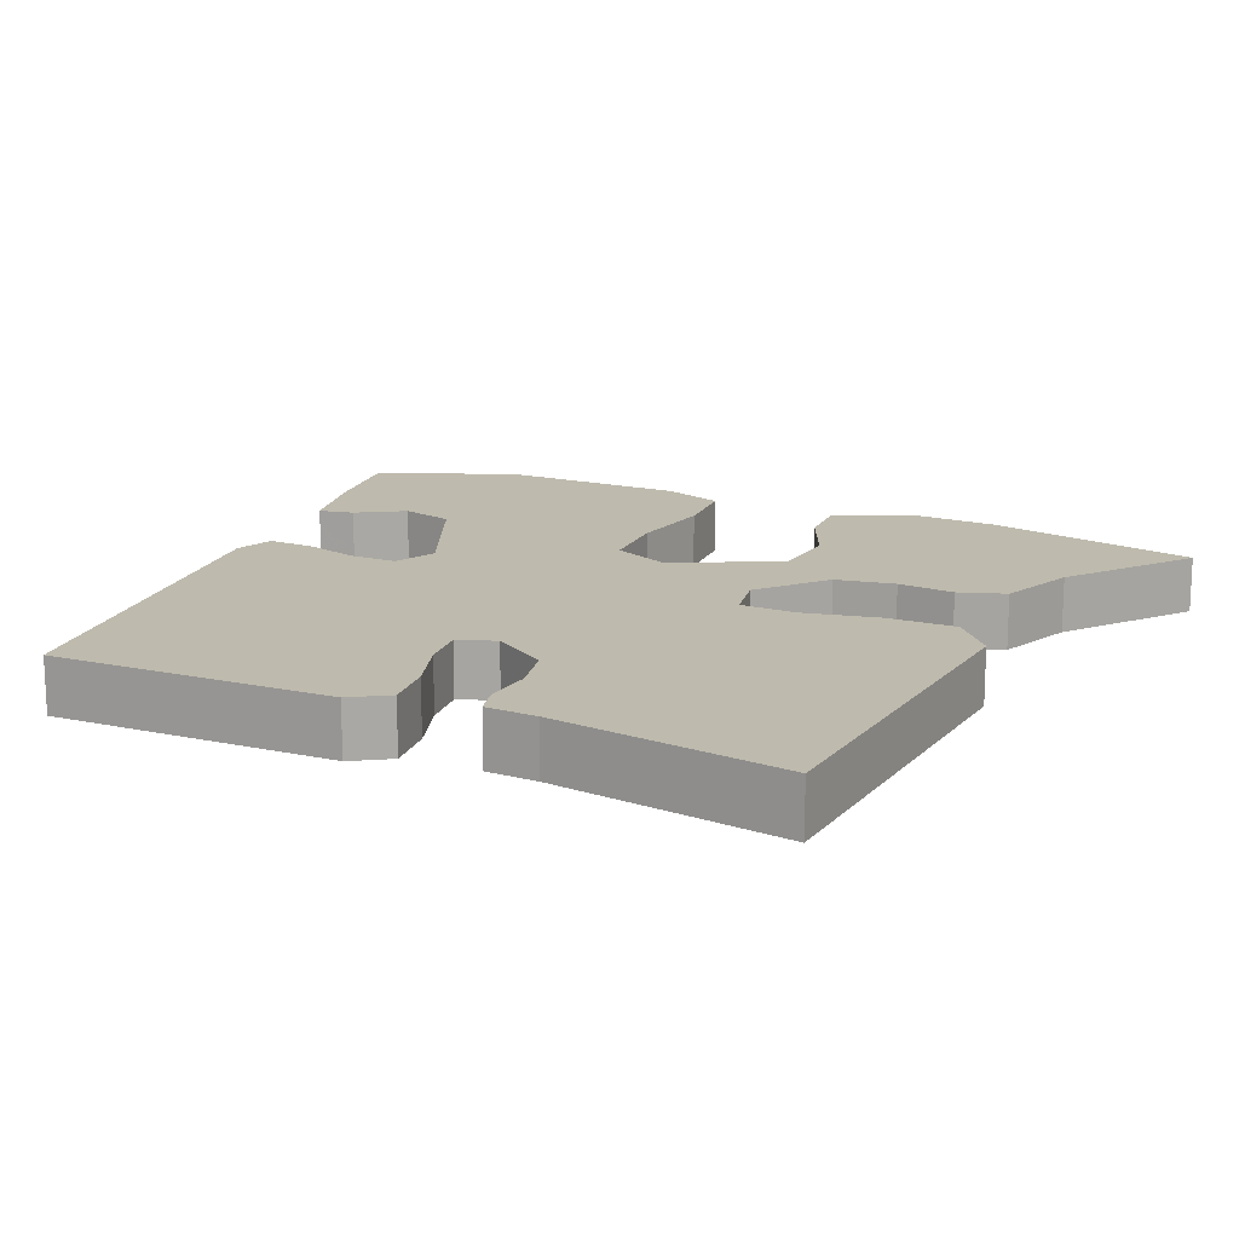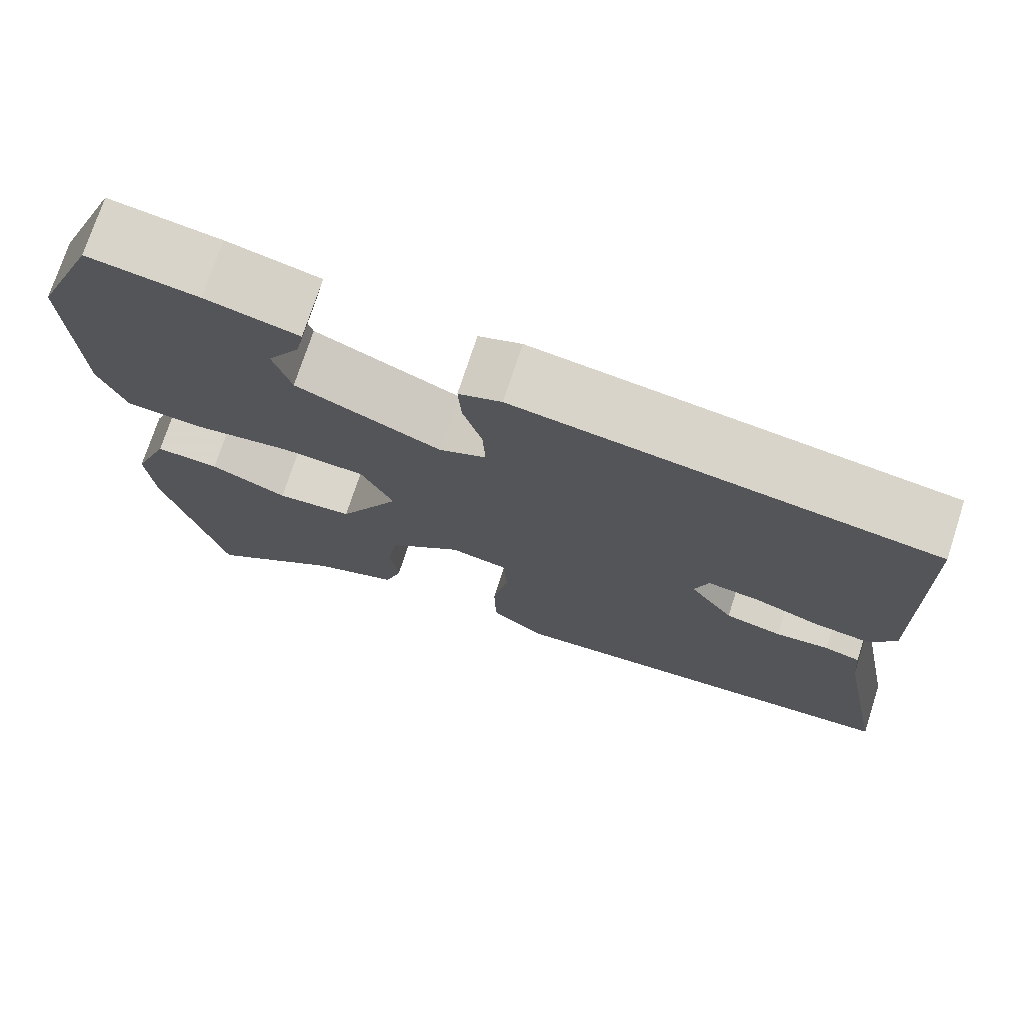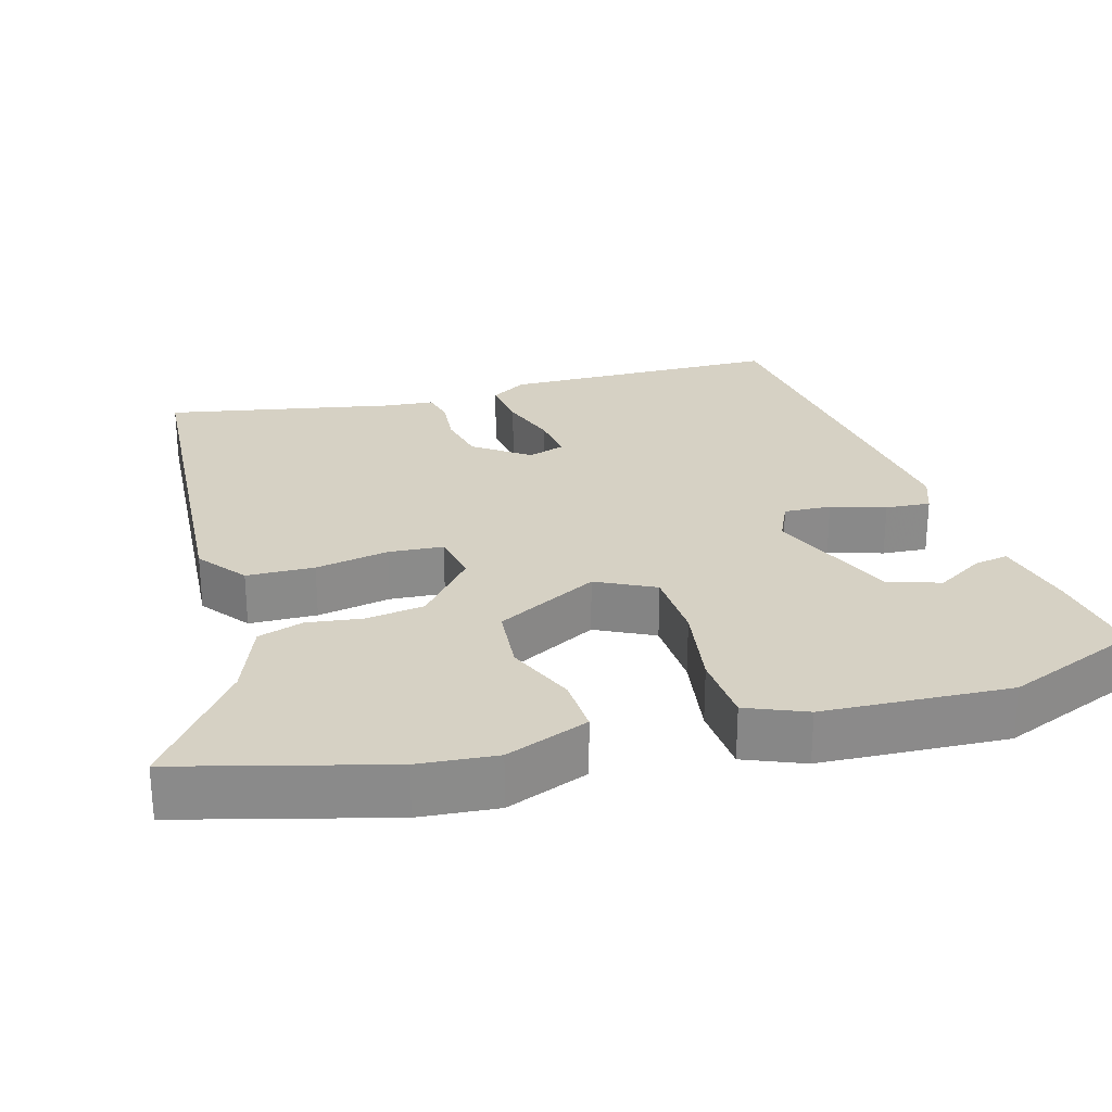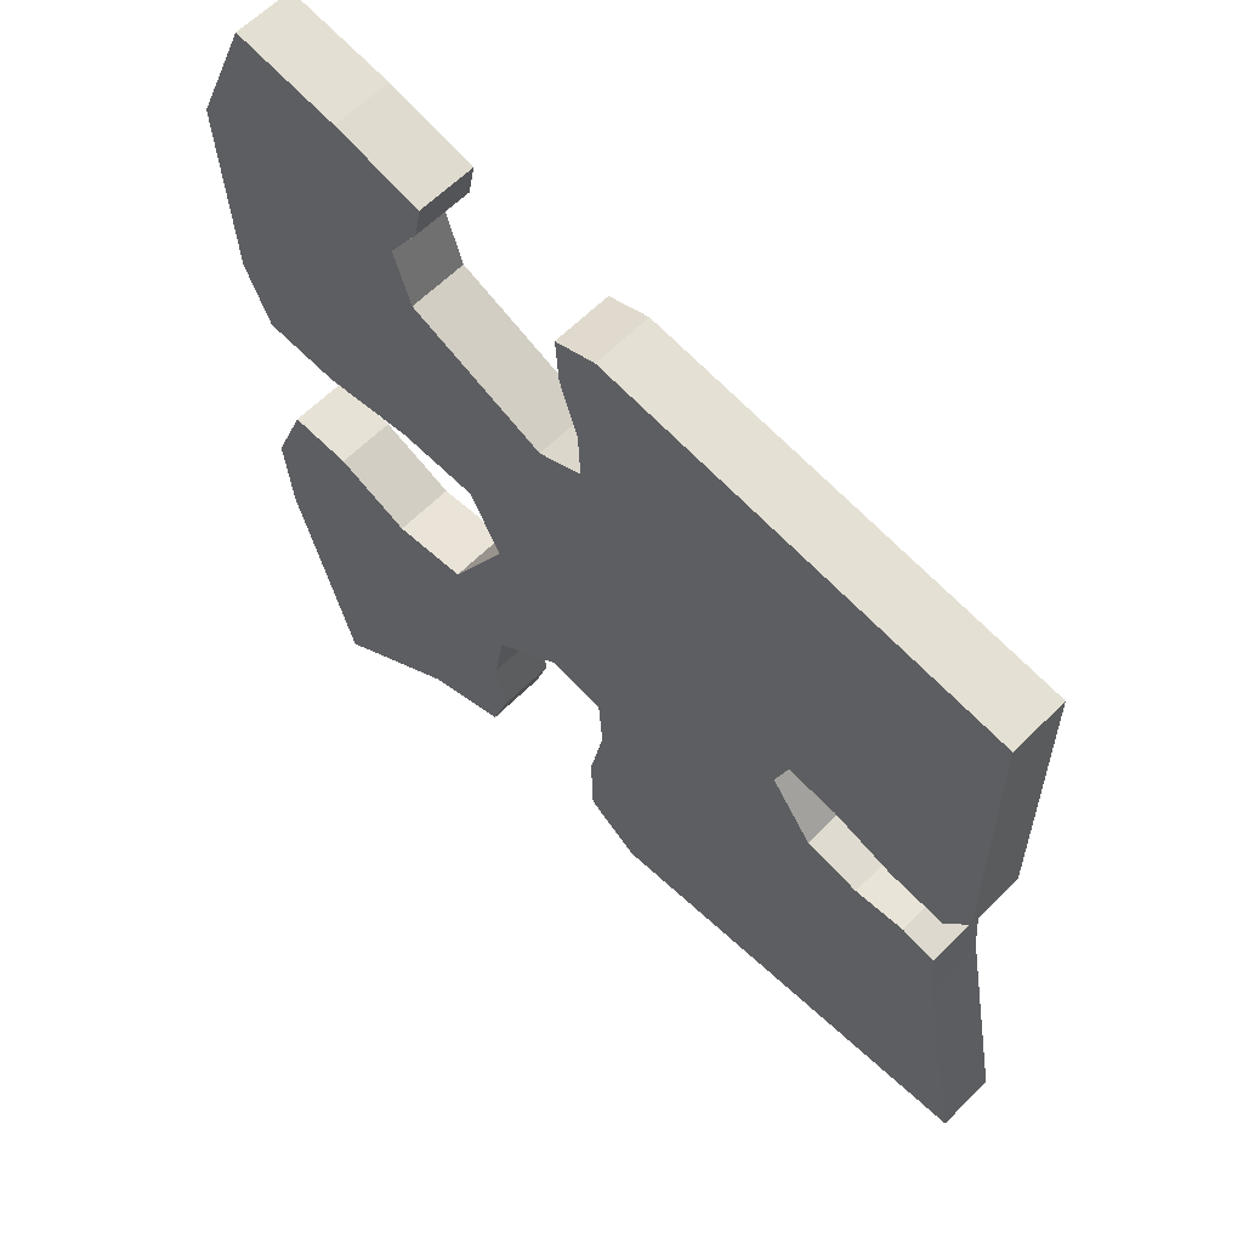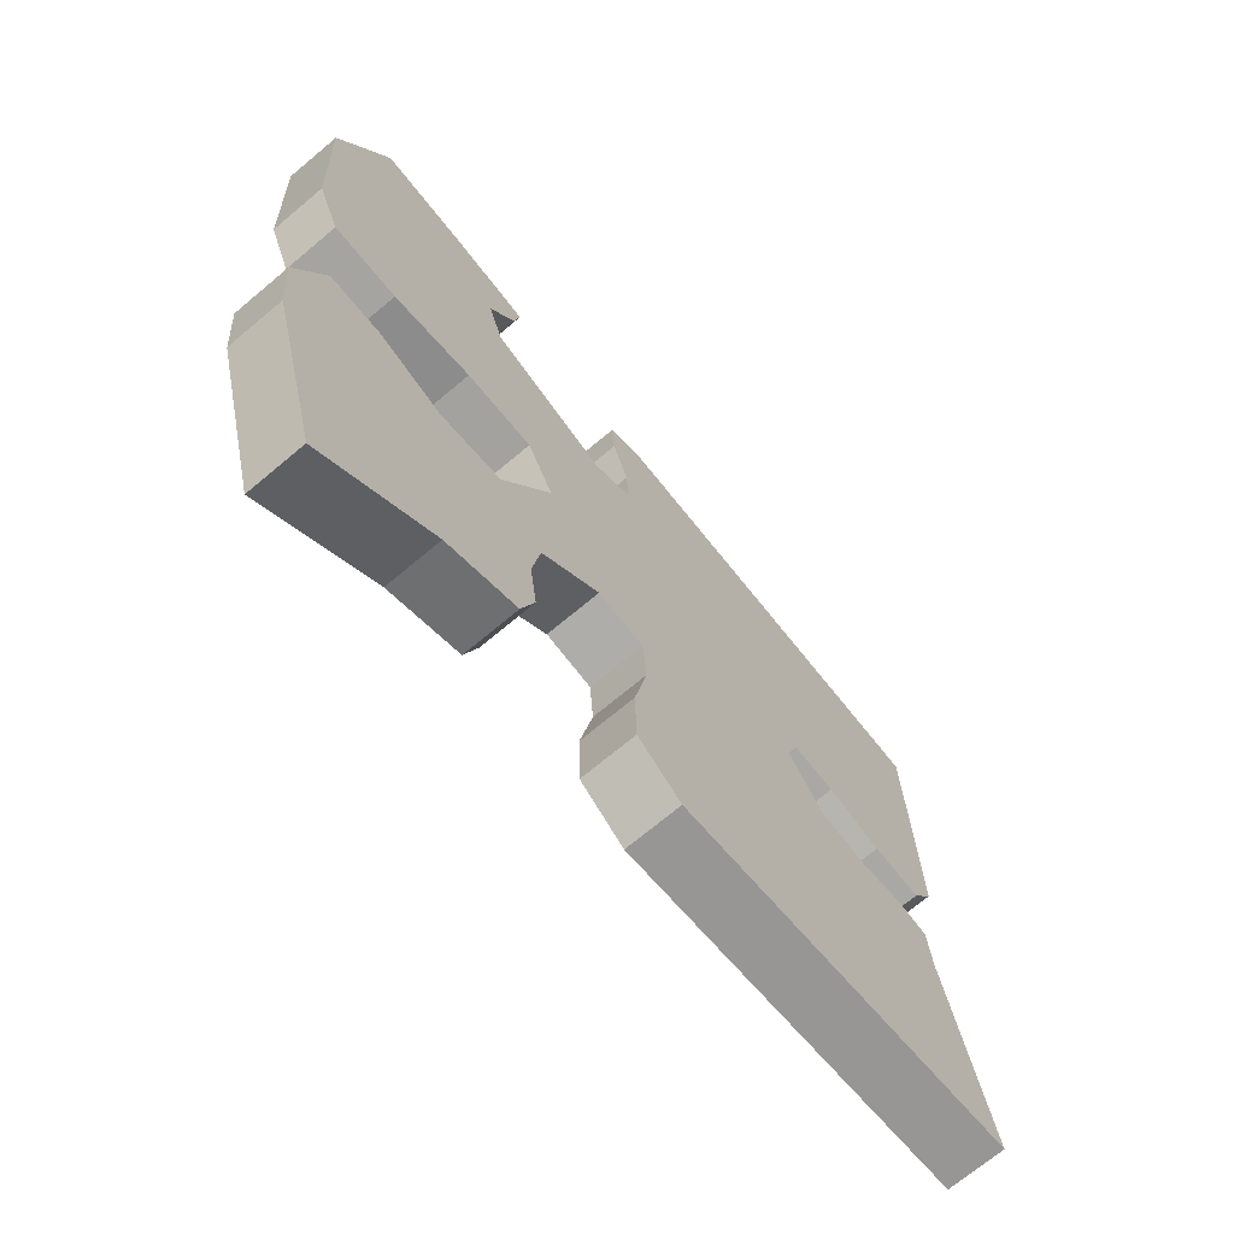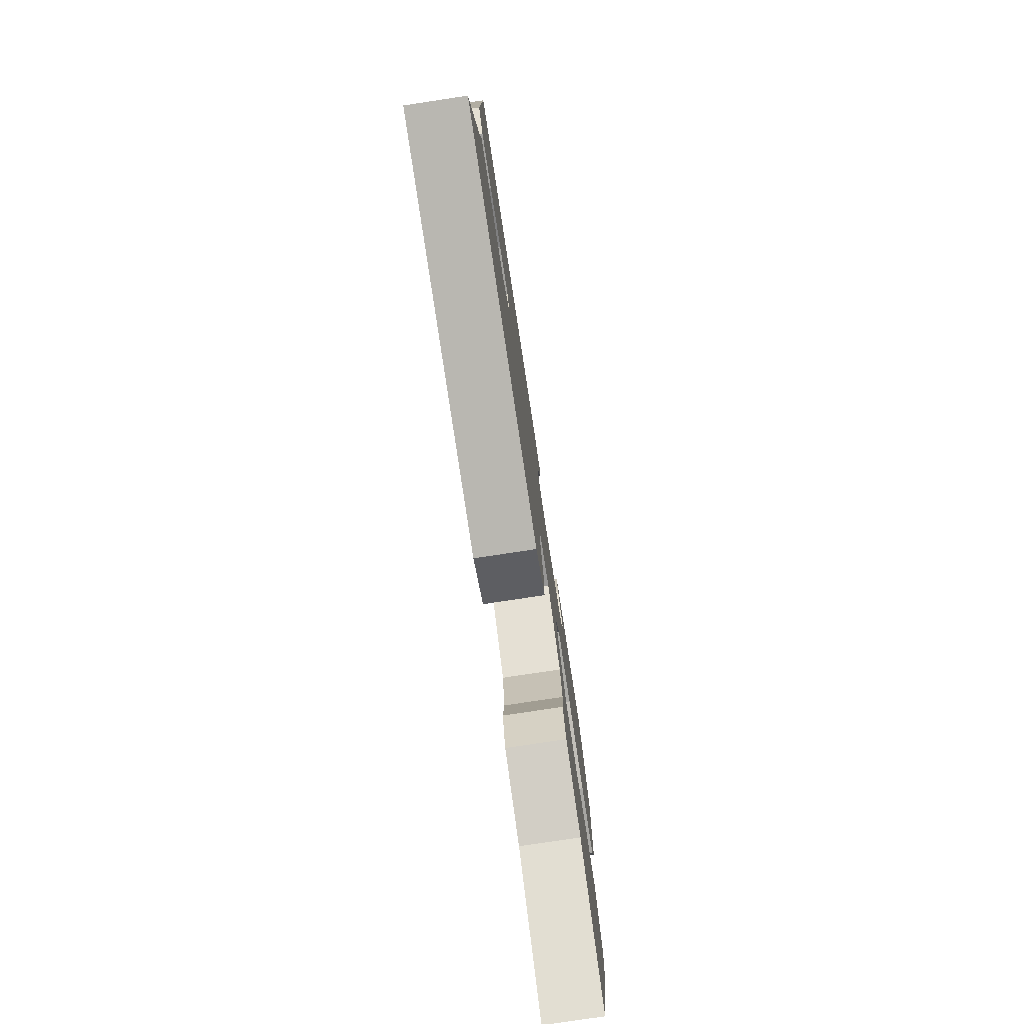
<metadata>
{"format":"obj","ext":"obj","renderer":"f3d","projection":"perspective","resolution":1024,"background":"white","views":[{"elev":15.4,"azim":114.0,"up":"+Y"},{"elev":73.7,"azim":18.0,"up":"+Z"},{"elev":26.6,"azim":-105.7,"up":"+Y"},{"elev":61.6,"azim":44.5,"up":"+Z"},{"elev":-70.5,"azim":-50.0,"up":"+Z"},{"elev":-78.2,"azim":98.6,"up":"+Z"}]}
</metadata>
<code>
v -0.56 0.07 0.354
v -0.485 0.07 0.536
v -0.352 0.07 0.516
v -0.24 0.07 0.49
v -0.249 0.07 0.443
v -0.288 0.07 0.38
v -0.266 0.07 0.309
v -0.091 0.07 0.234
v -0.034 0.07 0.26
v -0.037 0.07 0.324
v -0.06 0.07 0.398
v -0.064 0.07 0.459
v -0.012 0.07 0.478
v 0.495 0.07 0.409
v 0.5 0.07 0.031
v 0.469 0.07 -0.018
v 0.399 0.07 -0.009
v 0.32 0.07 0.018
v 0.257 0.07 0.026
v 0.24 0.07 -0.024
v 0.293 0.07 -0.098
v 0.361 0.07 -0.113
v 0.426 0.07 -0.107
v 0.469 0.07 -0.118
v 0.475 0.07 -0.186
v 0.534 0.07 -0.495
v 0.039 0.07 -0.528
v -0.026 0.07 -0.478
v -0.028 0.07 -0.386
v -0.009 0.07 -0.286
v -0.014 0.07 -0.212
v -0.083 0.07 -0.199
v -0.171 0.07 -0.273
v -0.183 0.07 -0.352
v -0.173 0.07 -0.427
v -0.193 0.07 -0.489
v -0.297 0.07 -0.529
v -0.46 0.07 -0.652
v -0.534 0.07 -0.373
v -0.543 0.07 -0.267
v -0.499 0.07 -0.155
v -0.422 0.07 -0.159
v -0.329 0.07 -0.199
v -0.237 0.07 -0.191
v -0.163 0.07 -0.053
v -0.202 0.07 0.026
v -0.302 0.07 0.031
v -0.42 0.07 0.013
v -0.515 0.07 0.02
v -0.548 0.07 0.101
v -0.56 0 0.354
v -0.485 0 0.536
v -0.352 0 0.516
v -0.24 0 0.49
v -0.249 0 0.443
v -0.288 0 0.38
v -0.266 0 0.309
v -0.091 0 0.234
v -0.034 0 0.26
v -0.037 0 0.324
v -0.06 0 0.398
v -0.064 0 0.459
v -0.012 0 0.478
v 0.495 0 0.409
v 0.5 0 0.031
v 0.469 0 -0.018
v 0.399 0 -0.009
v 0.32 0 0.018
v 0.257 0 0.026
v 0.24 0 -0.024
v 0.293 0 -0.098
v 0.361 0 -0.113
v 0.426 0 -0.107
v 0.469 0 -0.118
v 0.475 0 -0.186
v 0.534 0 -0.495
v 0.039 0 -0.528
v -0.026 0 -0.478
v -0.028 0 -0.386
v -0.009 0 -0.286
v -0.014 0 -0.212
v -0.083 0 -0.199
v -0.171 0 -0.273
v -0.183 0 -0.352
v -0.173 0 -0.427
v -0.193 0 -0.489
v -0.297 0 -0.529
v -0.46 0 -0.652
v -0.534 0 -0.373
v -0.543 0 -0.267
v -0.499 0 -0.155
v -0.422 0 -0.159
v -0.329 0 -0.199
v -0.237 0 -0.191
v -0.163 0 -0.053
v -0.202 0 0.026
v -0.302 0 0.031
v -0.42 0 0.013
v -0.515 0 0.02
v -0.548 0 0.101
f 47 48 49 50
f 46 47 50 1
f 40 41 42 43
f 40 43 44
f 37 38 39 40
f 37 40 44
f 34 35 36 37
f 33 34 37 44
f 32 33 44 45
f 27 28 29 30
f 25 26 27 30
f 25 30 31
f 22 23 24 25
f 21 22 25 31
f 20 21 31 32
f 15 16 17 18
f 15 18 19
f 14 15 19
f 13 14 19
f 10 11 12 13
f 9 10 13 19
f 8 9 19 20
f 3 4 5 6
f 3 6 7
f 46 1 2 3
f 46 3 7
f 20 32 45 46
f 7 8 20 46
f 100 99 98 97
f 51 100 97 96
f 93 92 91 90
f 94 93 90
f 90 89 88 87
f 94 90 87
f 87 86 85 84
f 94 87 84 83
f 95 94 83 82
f 80 79 78 77
f 80 77 76 75
f 81 80 75
f 75 74 73 72
f 81 75 72 71
f 82 81 71 70
f 68 67 66 65
f 69 68 65
f 69 65 64
f 69 64 63
f 63 62 61 60
f 69 63 60 59
f 70 69 59 58
f 56 55 54 53
f 57 56 53
f 53 52 51 96
f 57 53 96
f 96 95 82 70
f 96 70 58 57
f 1 51 52 2
f 2 52 53 3
f 3 53 54 4
f 4 54 55 5
f 5 55 56 6
f 6 56 57 7
f 7 57 58 8
f 8 58 59 9
f 9 59 60 10
f 10 60 61 11
f 11 61 62 12
f 12 62 63 13
f 13 63 64 14
f 14 64 65 15
f 15 65 66 16
f 16 66 67 17
f 17 67 68 18
f 18 68 69 19
f 19 69 70 20
f 20 70 71 21
f 21 71 72 22
f 22 72 73 23
f 23 73 74 24
f 24 74 75 25
f 25 75 76 26
f 26 76 77 27
f 27 77 78 28
f 28 78 79 29
f 29 79 80 30
f 30 80 81 31
f 31 81 82 32
f 32 82 83 33
f 33 83 84 34
f 34 84 85 35
f 35 85 86 36
f 36 86 87 37
f 37 87 88 38
f 38 88 89 39
f 39 89 90 40
f 40 90 91 41
f 41 91 92 42
f 42 92 93 43
f 43 93 94 44
f 44 94 95 45
f 45 95 96 46
f 46 96 97 47
f 47 97 98 48
f 48 98 99 49
f 49 99 100 50
f 50 100 51 1

</code>
